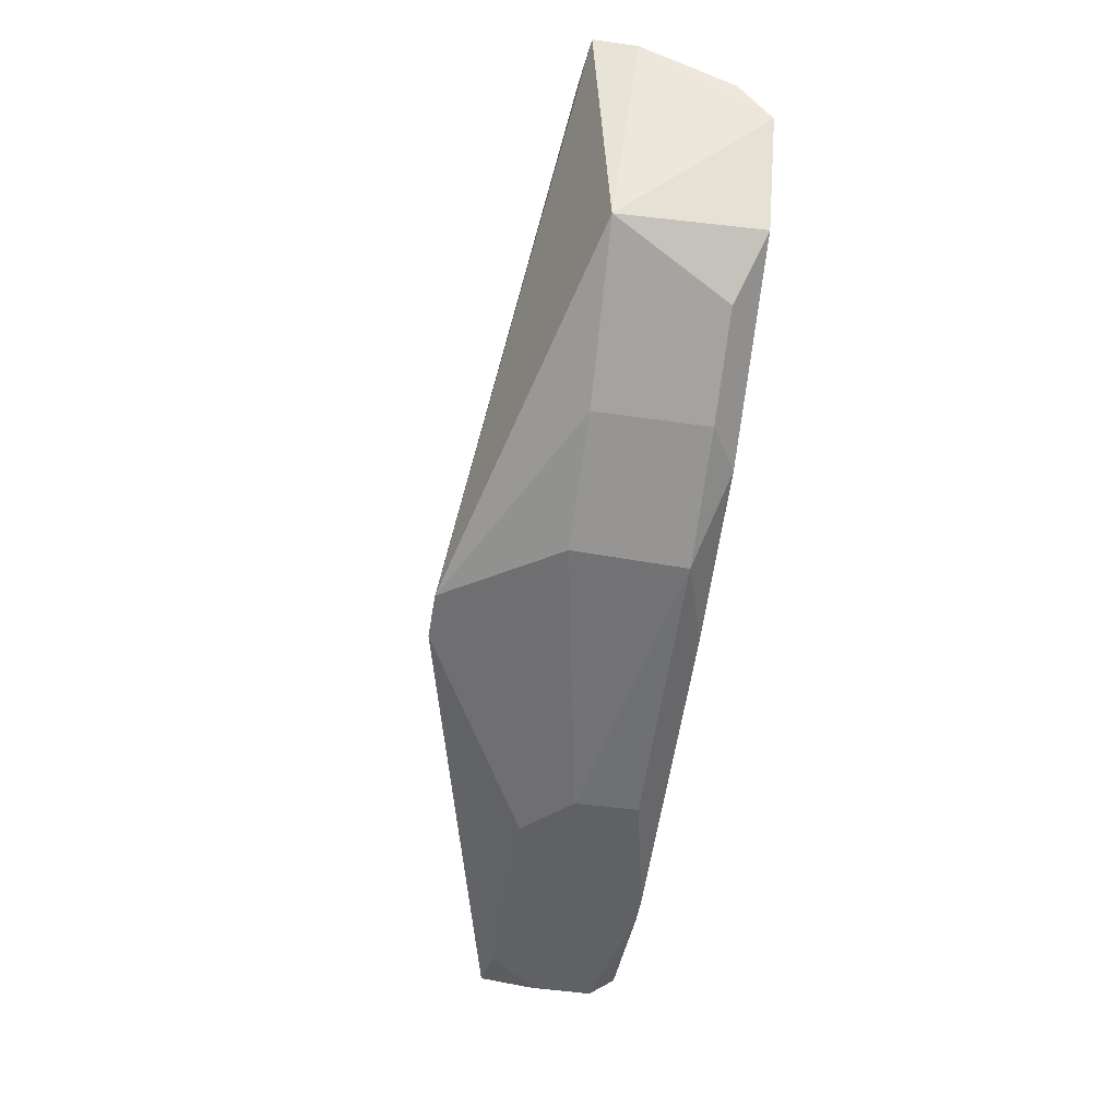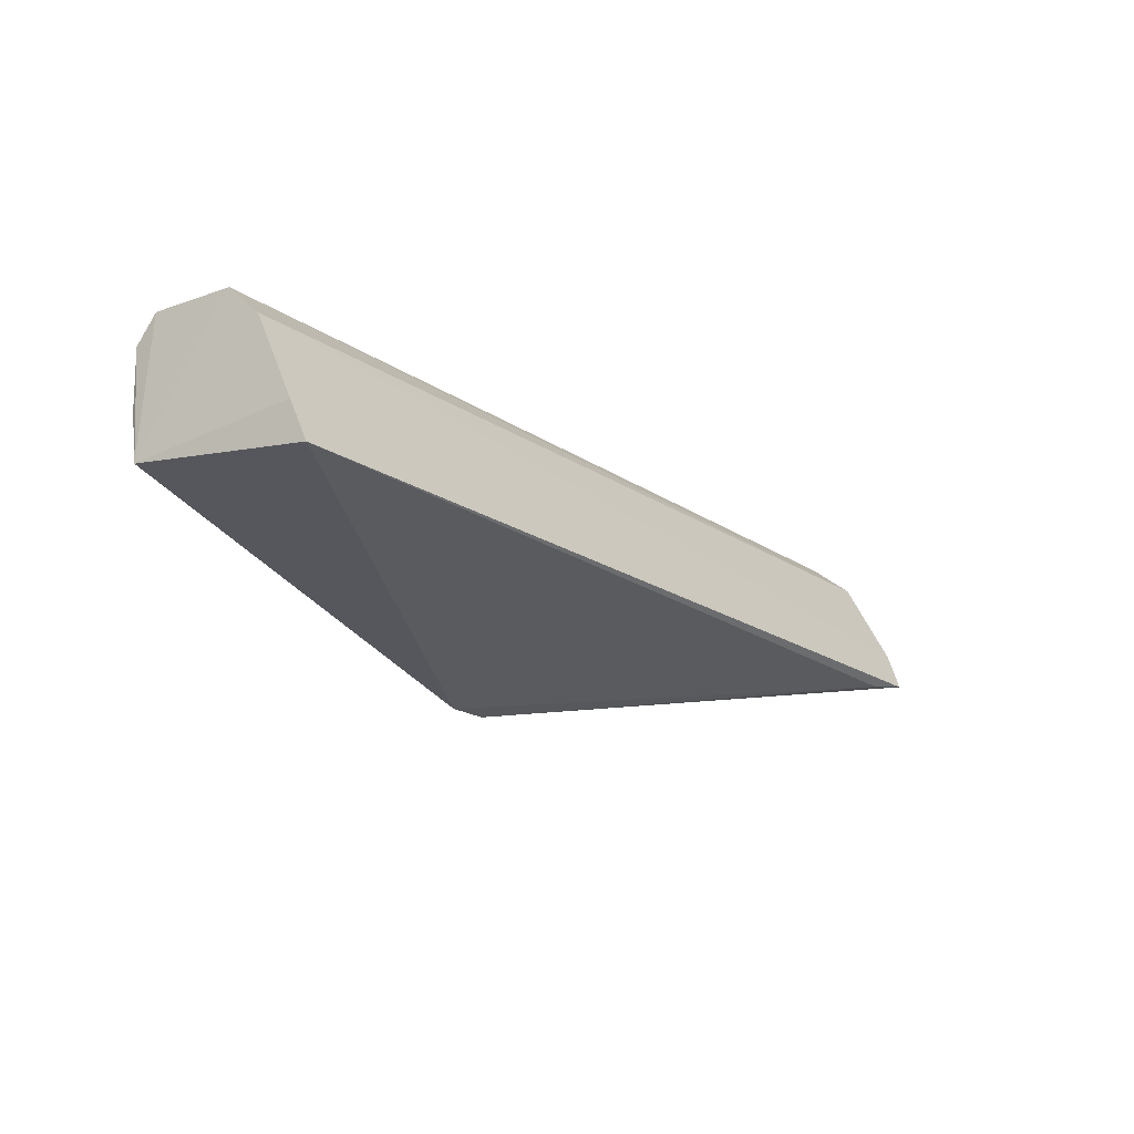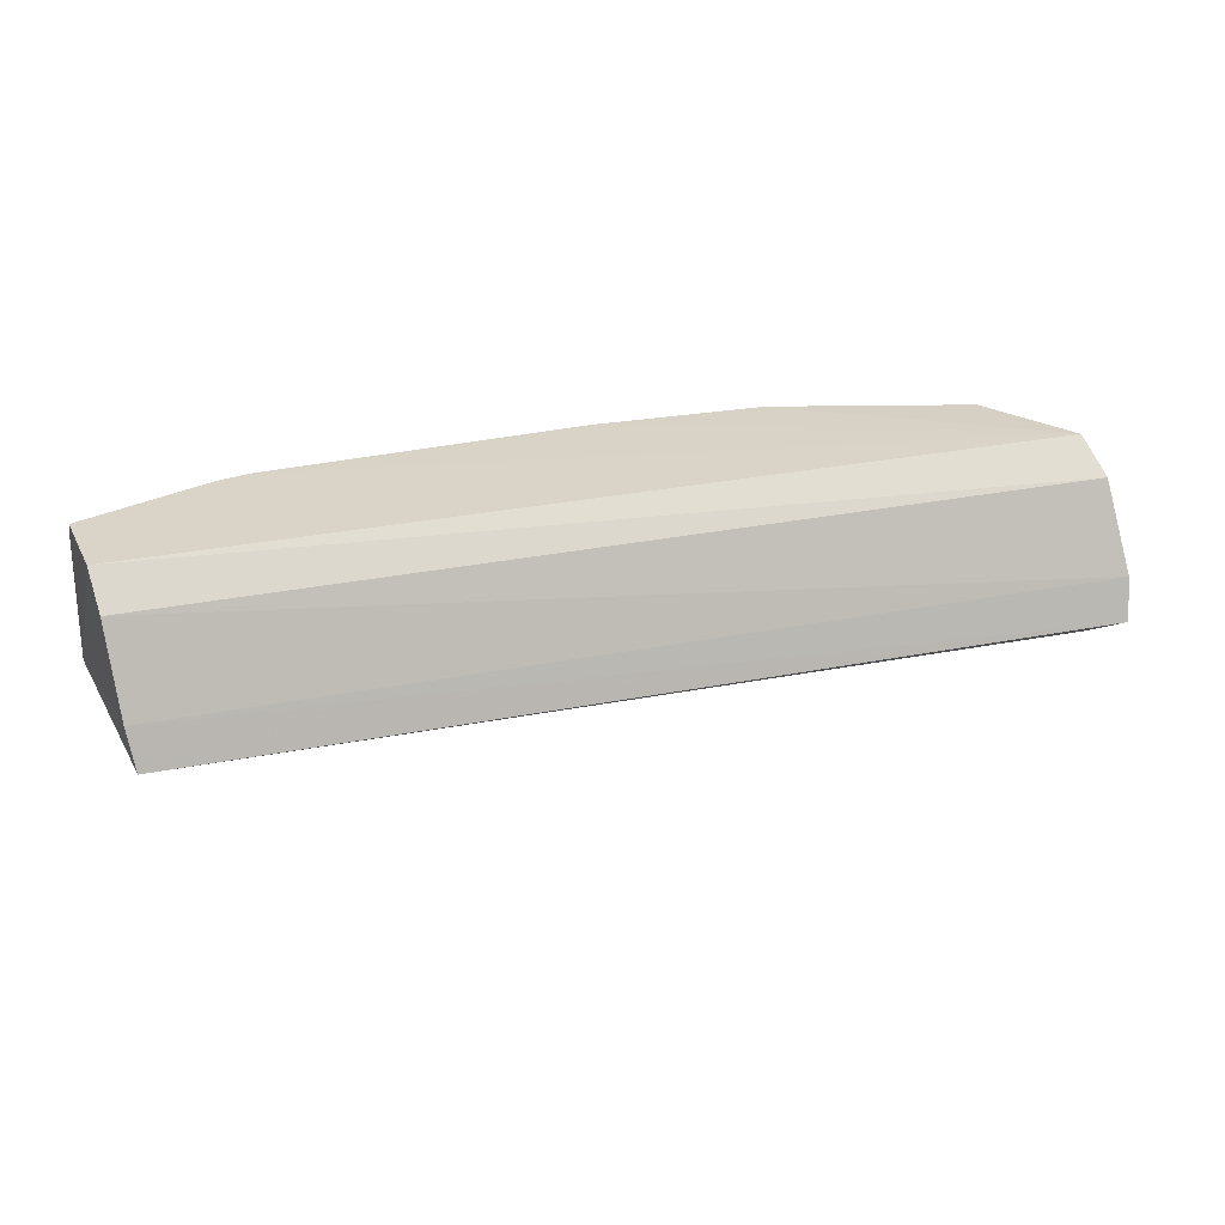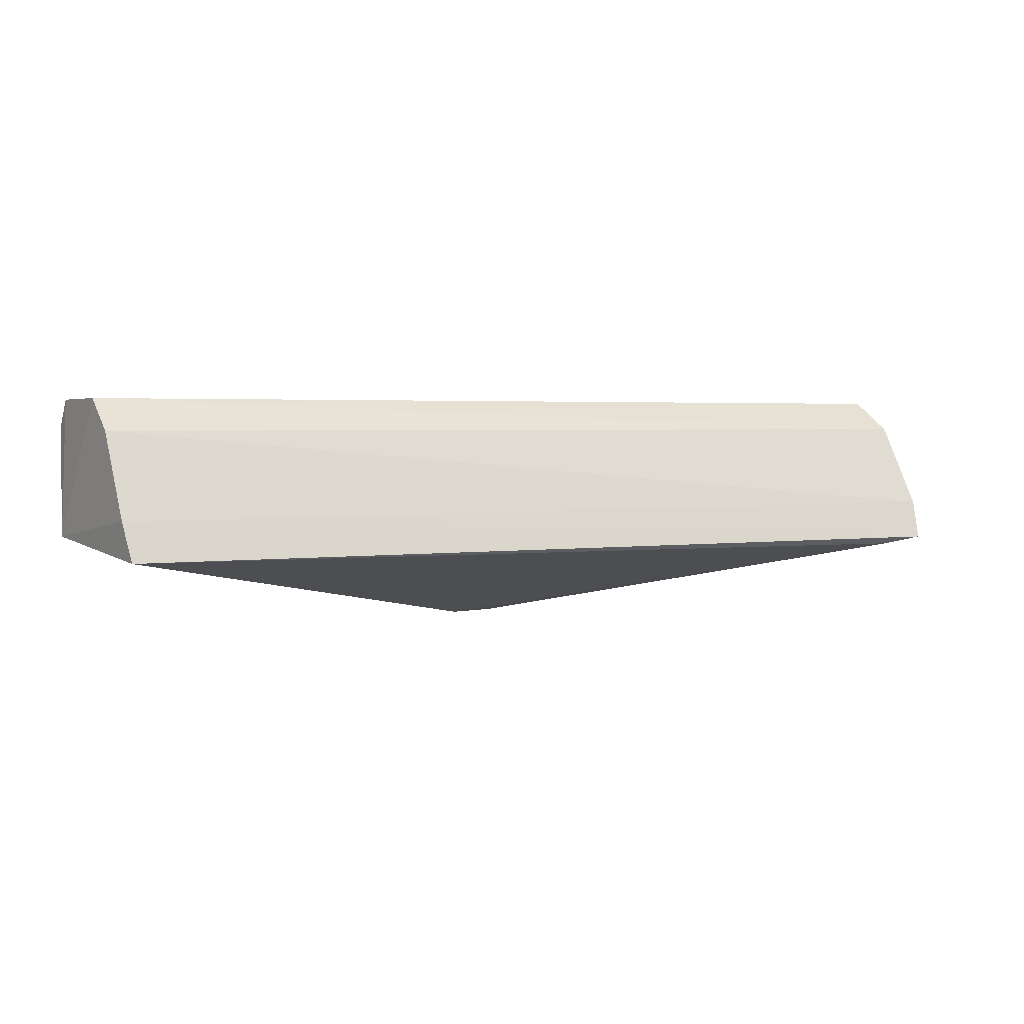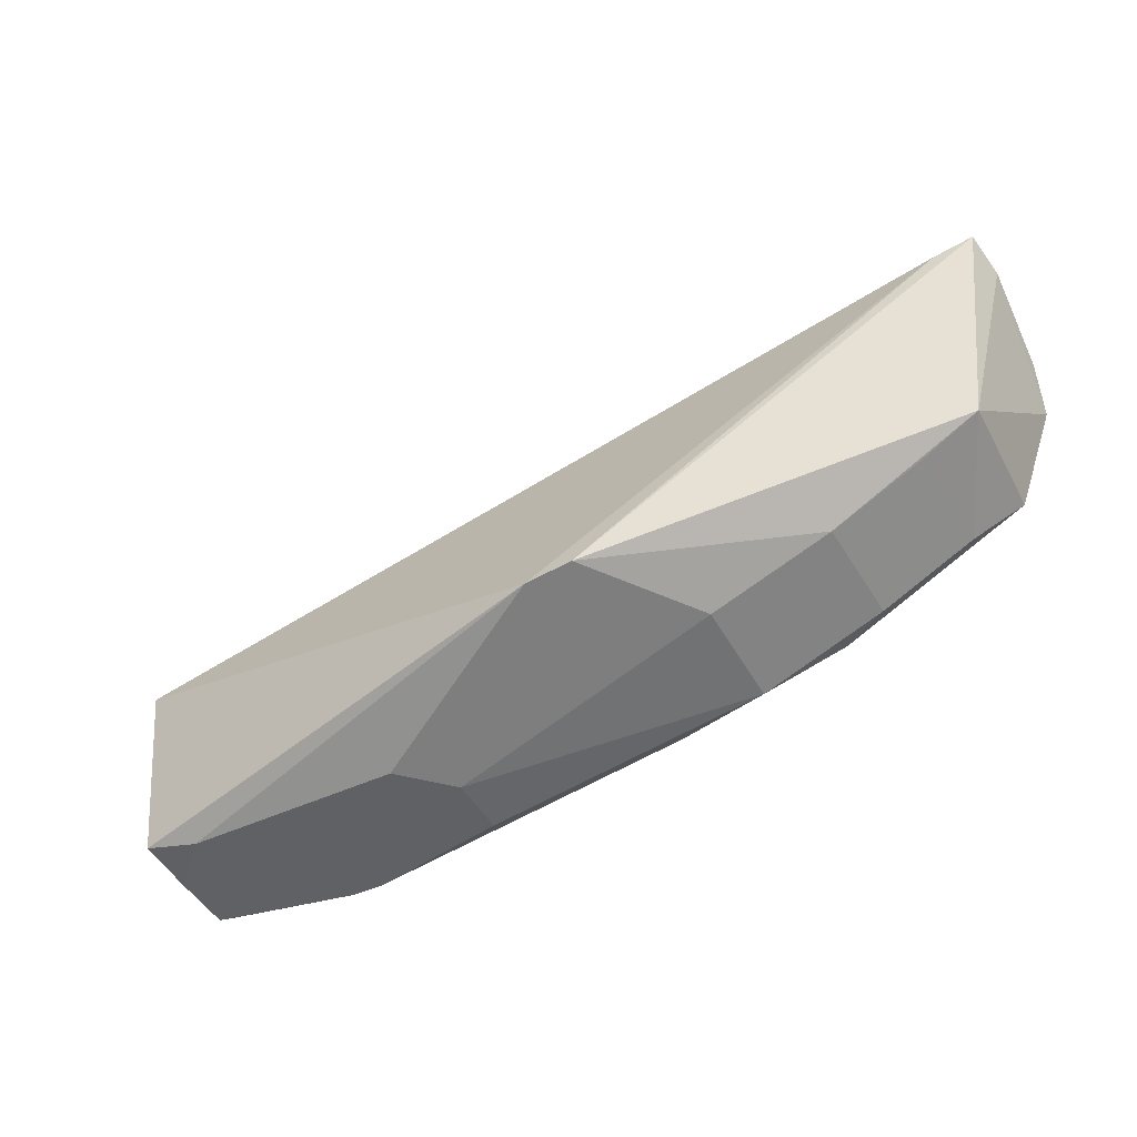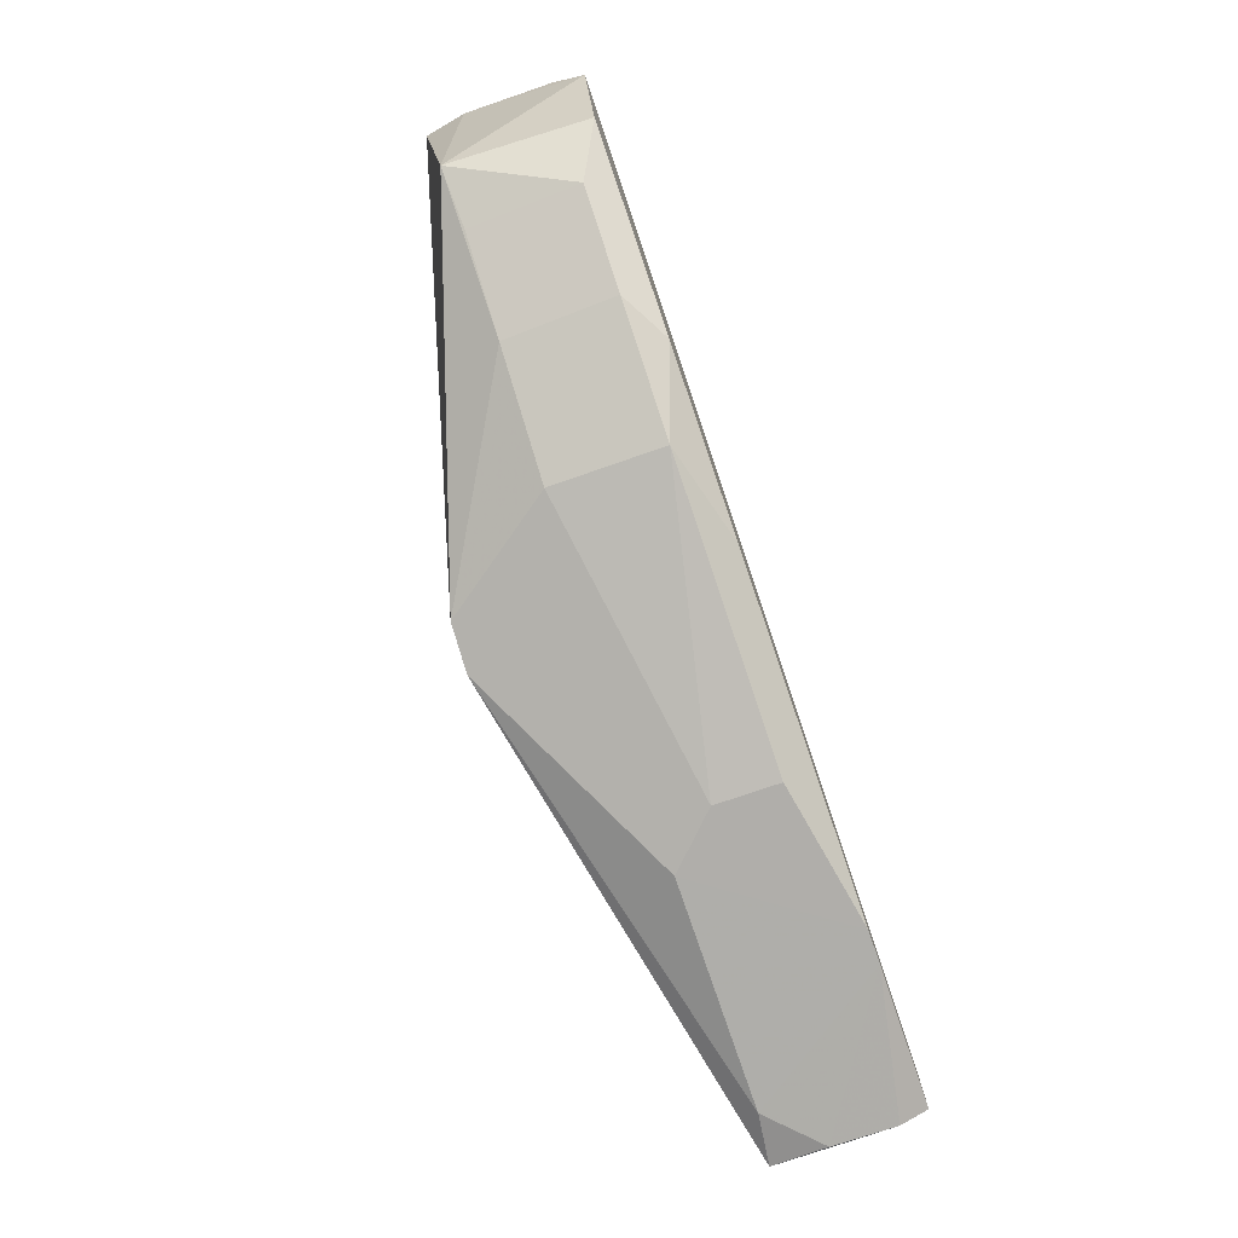
<metadata>
{"format":"obj","ext":"obj","renderer":"f3d","projection":"perspective","resolution":1024,"background":"white","views":[{"elev":-45.7,"azim":-98.0,"up":"+Y"},{"elev":-19.7,"azim":116.9,"up":"+Z"},{"elev":28.8,"azim":151.4,"up":"+Z"},{"elev":2.4,"azim":142.3,"up":"+Z"},{"elev":-45.8,"azim":-151.6,"up":"+Y"},{"elev":-78.3,"azim":-71.1,"up":"+Y"}]}
</metadata>
<code>
v 0.05039 -0.4909 0.1987
v 0.05217 -0.487 0.1616
v 0.05489 -0.4284 0.1558
v -0.2387 -0.3636 0.1572
v -0.1796 -0.4581 0.1645
v 0.05457 -0.4567 0.2075
v -0.05032 -0.4905 0.1789
v -0.1002 -0.4732 0.1283
v 0.05527 -0.446 0.1969
v -0.2265 -0.4305 0.2069
v 0.05168 -0.4839 0.2074
v 0.03511 -0.4901 0.1638
v -0.1409 -0.4734 0.1641
v -0.2279 -0.4333 0.1634
v -0.2262 -0.3688 0.1548
v 0.05572 -0.4336 0.1688
v -0.2405 -0.3823 0.1981
v -0.2391 -0.3948 0.208
v -0.1108 -0.4746 0.2073
v 0.05032 -0.4905 0.1789
v -0.03511 -0.4901 0.1638
v -0.115 -0.471 0.1287
v -0.1414 -0.4765 0.1987
v -0.2411 -0.3683 0.1702
v -0.004997 -0.4913 0.2074
v -0.166 -0.4611 0.2072
v -0.2112 -0.4454 0.1987
v 0.004997 -0.4913 0.2074
v -0.05039 -0.4909 0.1987
v -0.2098 -0.4427 0.1646
v -0.181 -0.4608 0.1987
f 8 3 2
f 9 6 2
f 11 1 2
f 11 2 6
f 12 8 2
f 15 4 3
f 15 3 8
f 16 3 4
f 16 9 2
f 16 2 3
f 17 6 9
f 18 11 6
f 18 6 17
f 18 14 10
f 20 12 2
f 20 2 1
f 21 8 12
f 21 13 8
f 21 7 13
f 22 13 5
f 22 8 13
f 22 5 14
f 22 14 4
f 22 15 8
f 22 4 15
f 23 13 7
f 24 16 4
f 24 9 16
f 24 17 9
f 24 4 14
f 24 18 17
f 24 14 18
f 25 18 19
f 25 19 23
f 25 21 12
f 25 7 21
f 26 19 18
f 26 18 10
f 26 23 19
f 27 10 14
f 28 1 11
f 28 11 18
f 28 18 25
f 28 20 1
f 28 25 12
f 28 12 20
f 29 25 23
f 29 23 7
f 29 7 25
f 30 27 14
f 30 14 5
f 31 23 26
f 31 26 10
f 31 10 27
f 31 5 13
f 31 13 23
f 31 30 5
f 31 27 30

</code>
